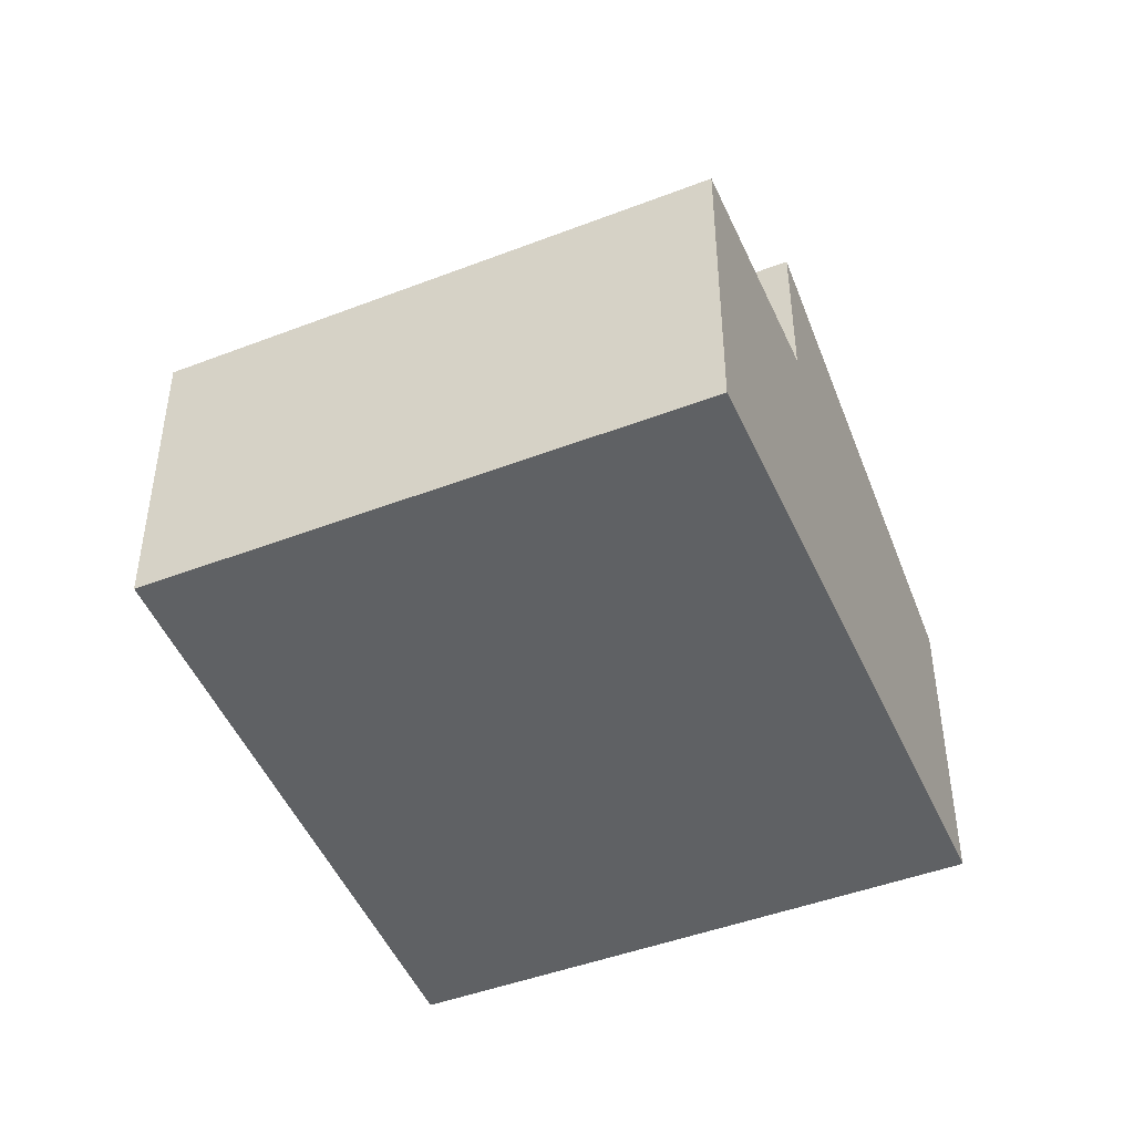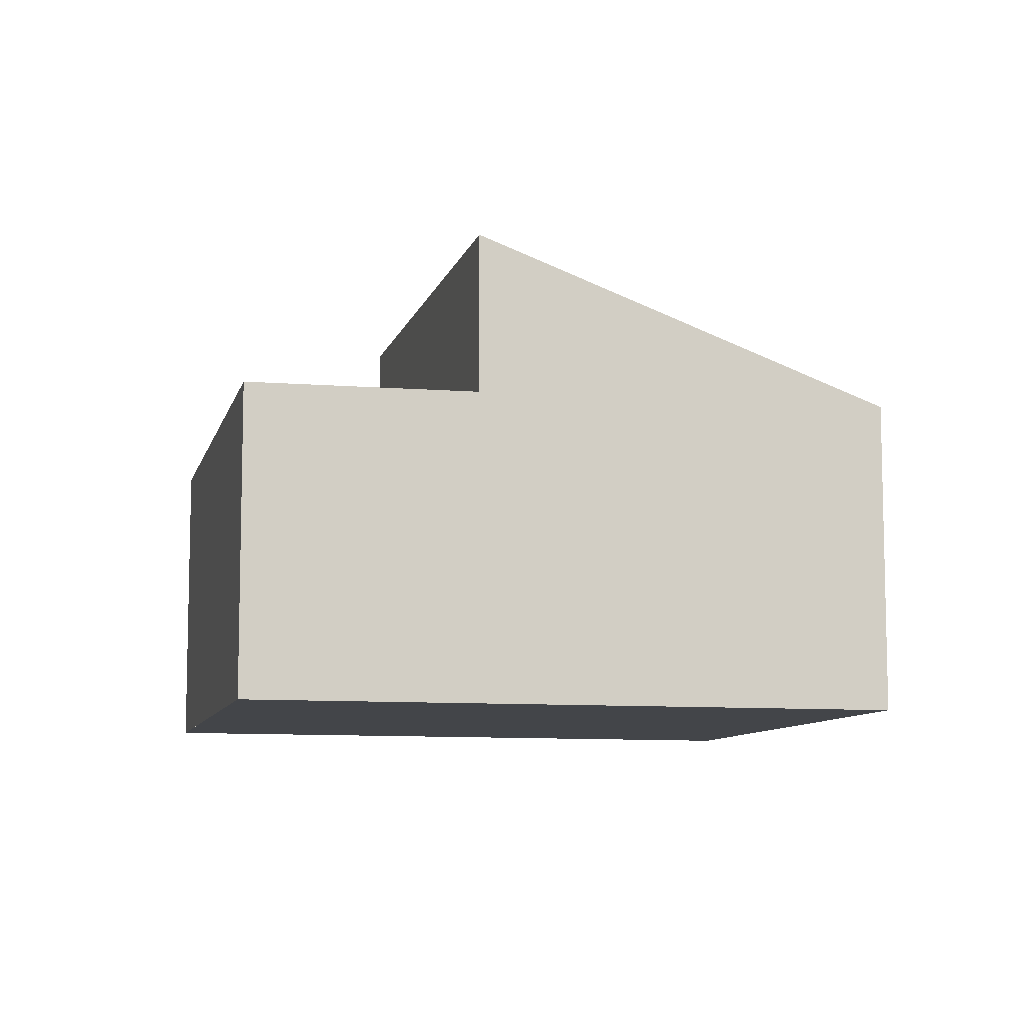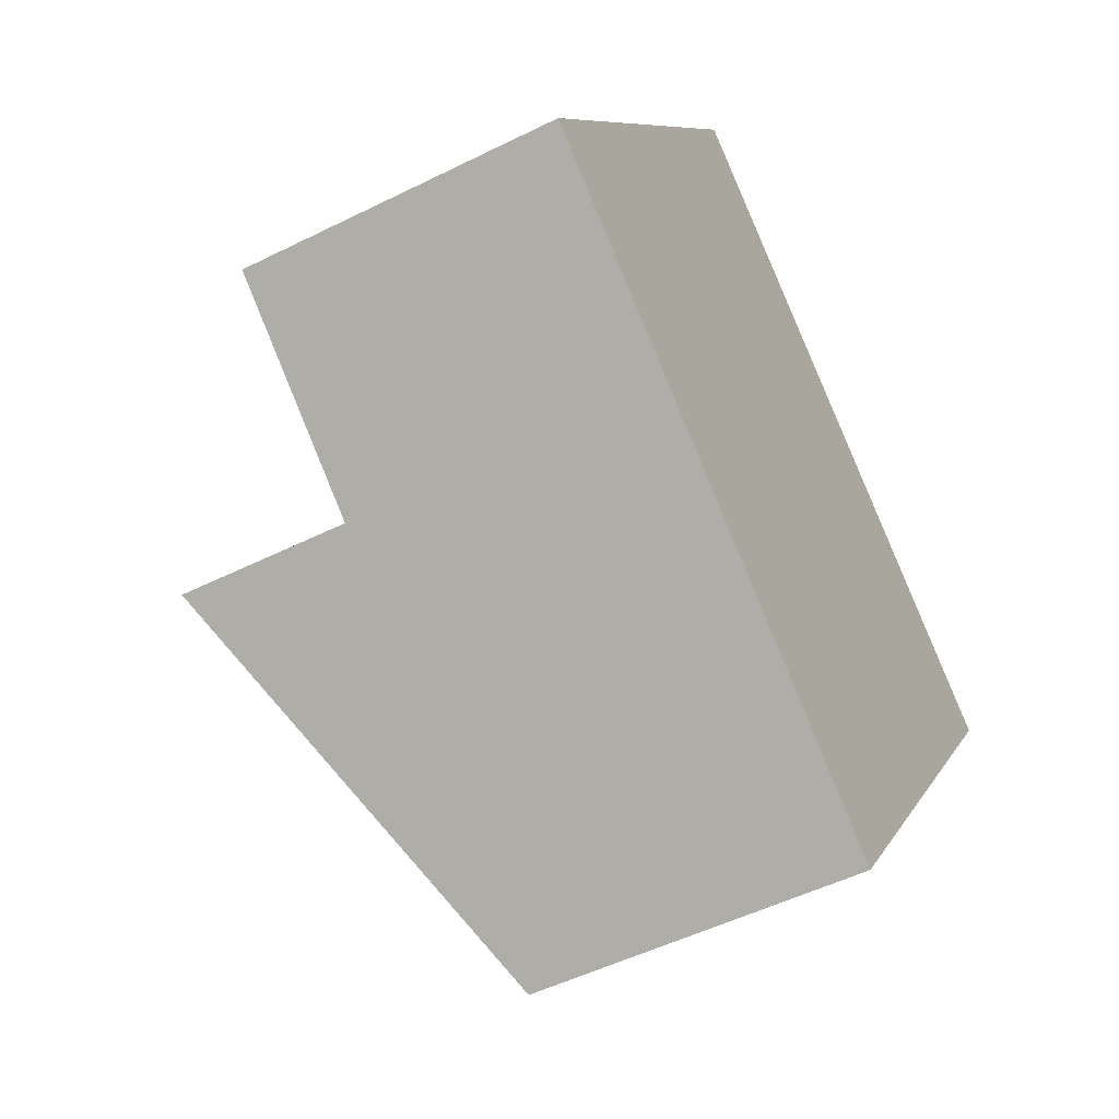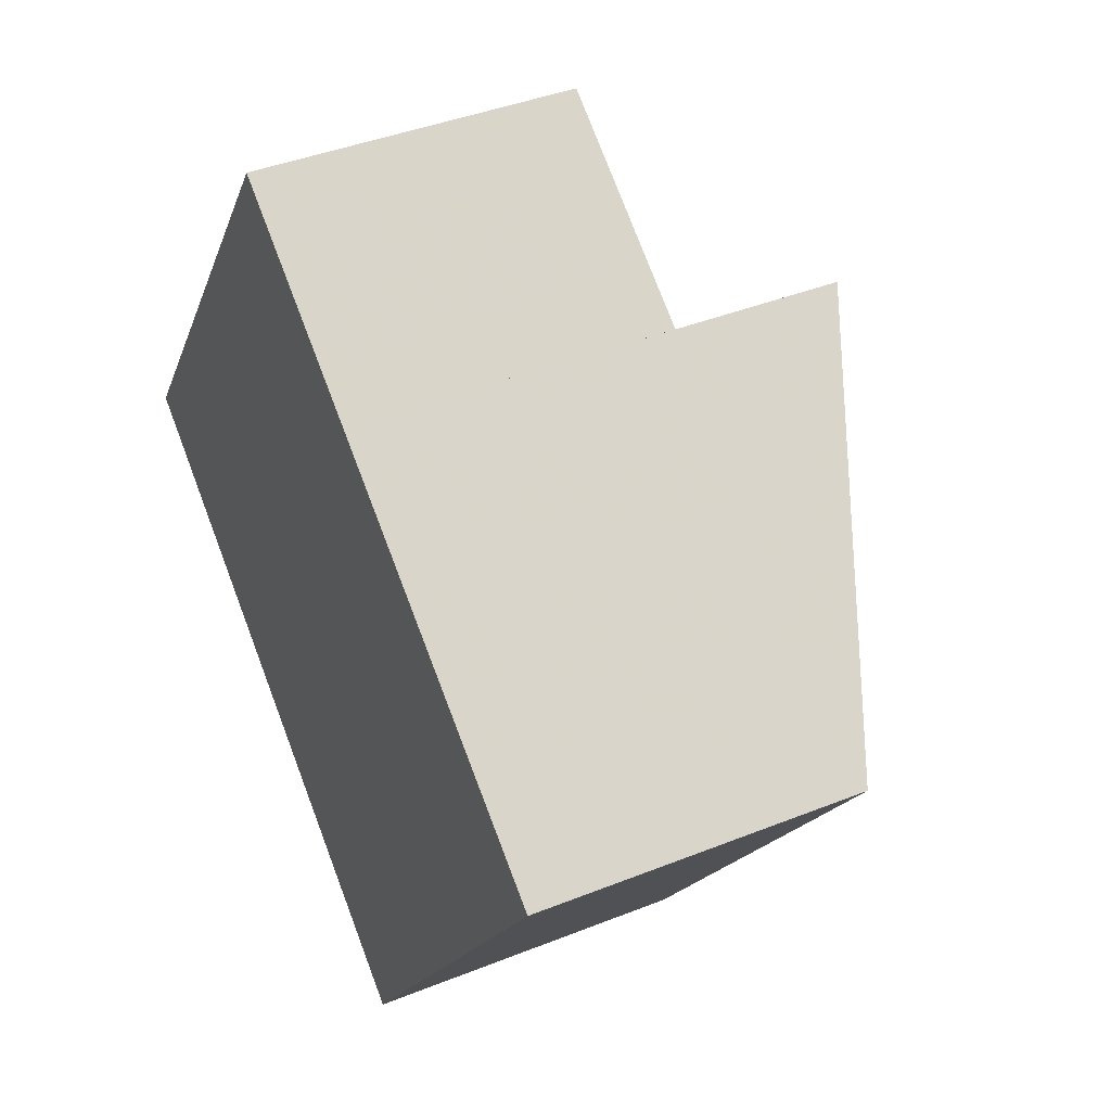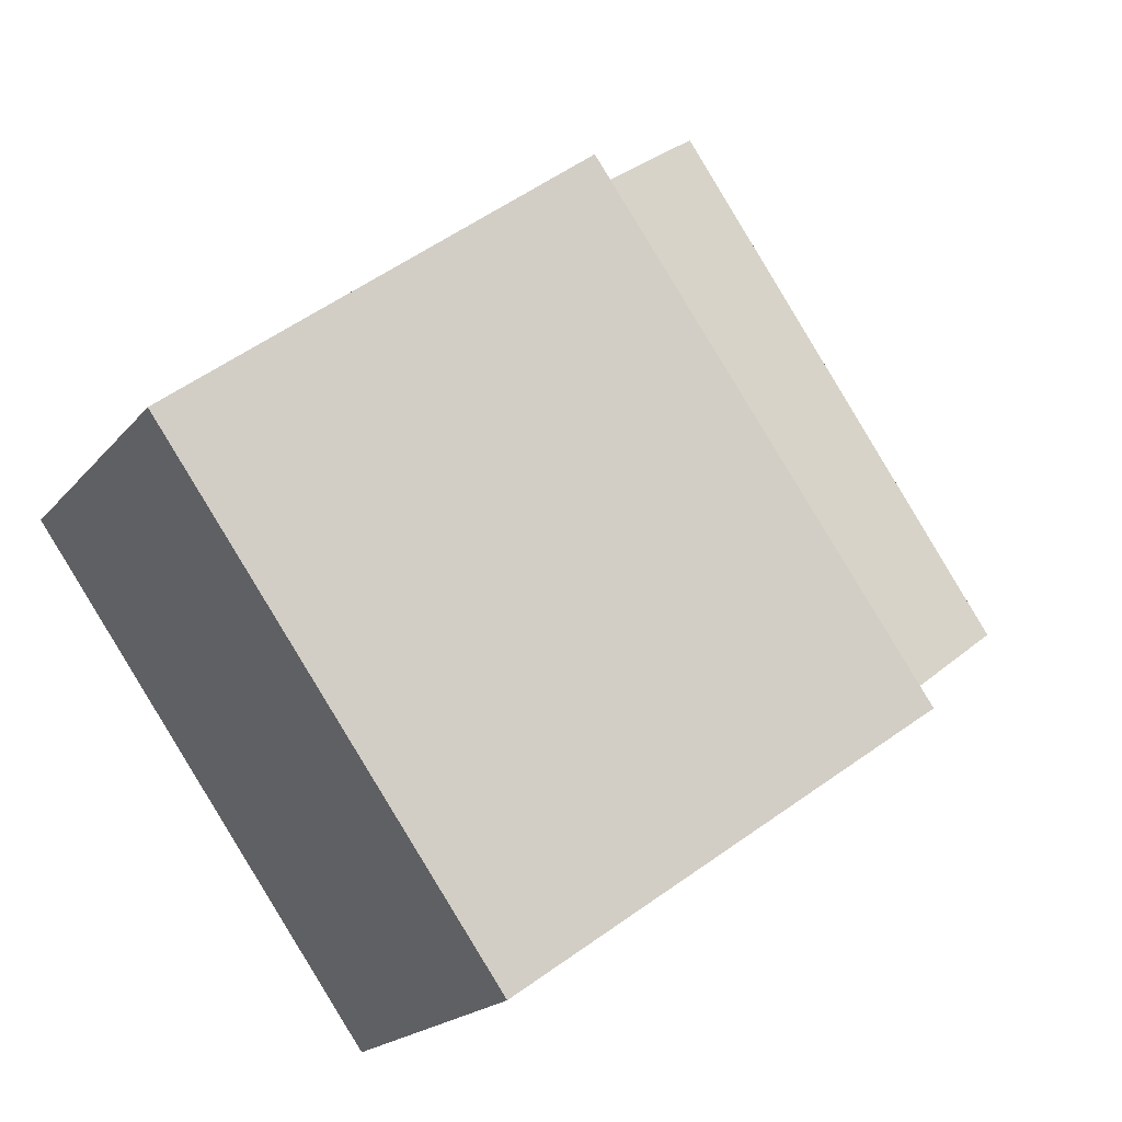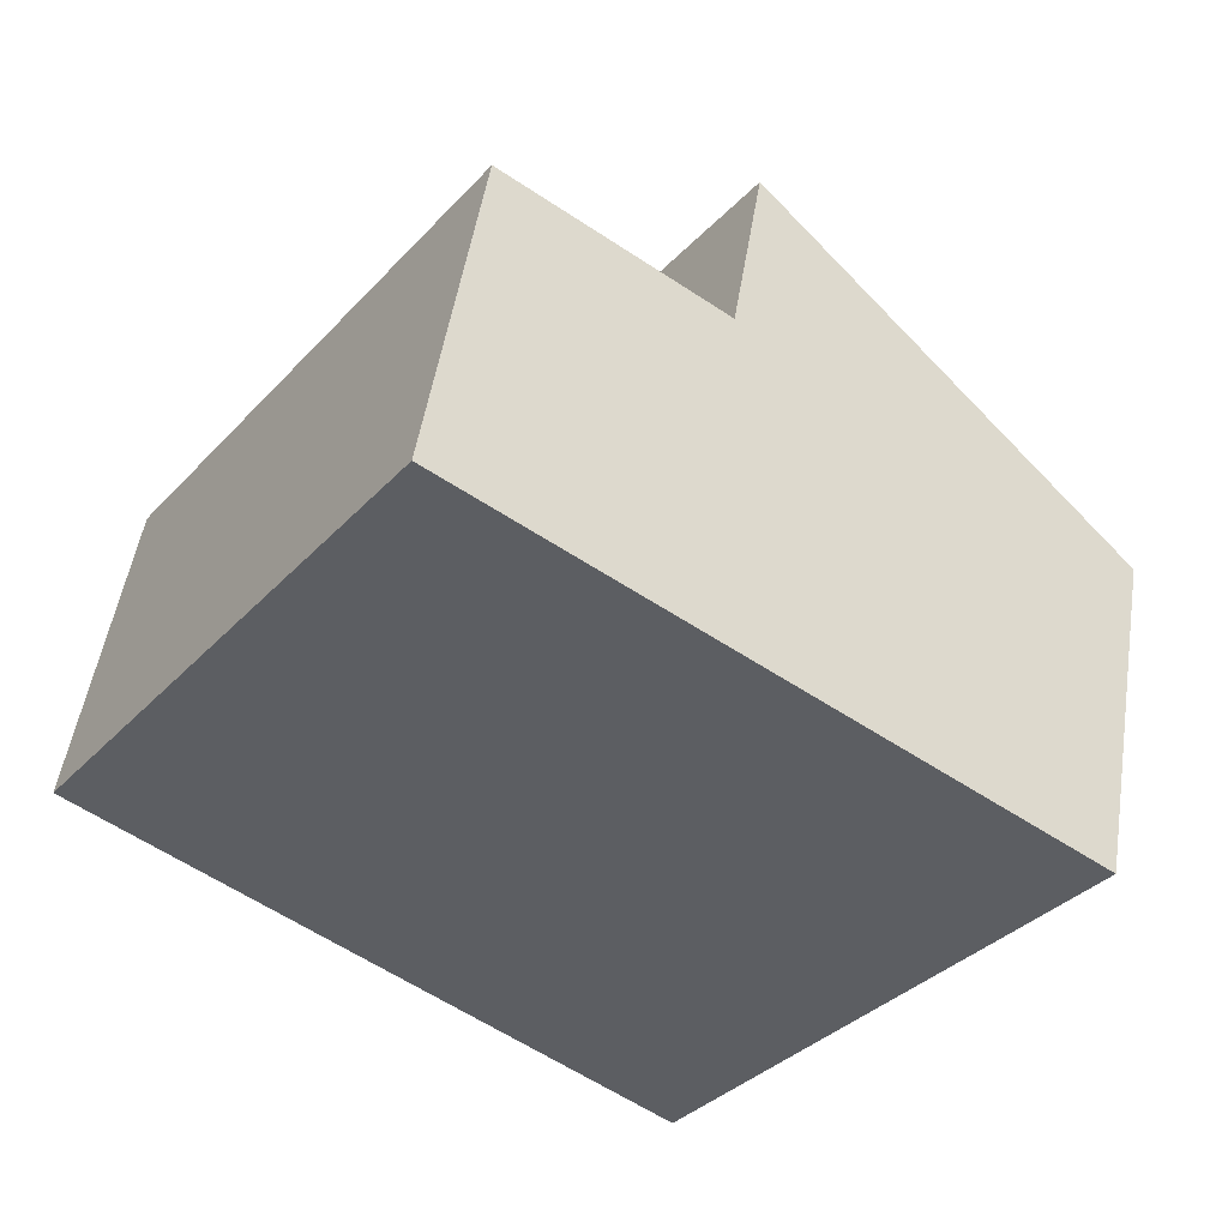
<metadata>
{"format":"obj","ext":"obj","renderer":"f3d","projection":"perspective","resolution":1024,"background":"white","views":[{"elev":-46.5,"azim":148.9,"up":"+Z"},{"elev":-8.9,"azim":-157.8,"up":"+Z"},{"elev":-50.1,"azim":118.8,"up":"+Y"},{"elev":40.8,"azim":-116.1,"up":"+Y"},{"elev":-19.1,"azim":-26.8,"up":"+Y"},{"elev":50.5,"azim":-171.1,"up":"+Y"}]}
</metadata>
<code>
v -1928 -1414 2.425
v -1926 -1418 2.439
v -1924 -1411 2.378
v -1922 -1415 2.358
v -1928 -1414 2.426
v -1926 -1418 2.439
v -1923 -1416 3.647
v -1923 -1416 3.647
v -1926 -1412 3.633
v -1926 -1418 2.44
v -1926 -1418 2.44
v -1928 -1414 2.433
v -1926 -1412 3.633
v -1923 -1416 3.647
v -1925 -1412 2.386
v -1922 -1415 2.358
v -1923 -1416 2.368
v -1923 -1416 2.368
v -1926 -1412 2.389
v -1922 -1415 2.358
v -1922 -1415 2.358
v -1924 -1411 2.378
v -1926 -1412 2.389
v -1923 -1416 2.368
v -1926 -1412 2.389
v -1926 -1412 3.633
v -1923 -1416 2.368
v -1923 -1416 3.647
v -1926 -1412 3.633
v -1926 -1412 2.389
v -1928 -1414 2.433
v -1928 -1414 2.433
v -1928 -1414 2.425
v -1928 -1414 0
v -1928 -1414 -4.441e-16
v -1926 -1418 2.439
v -1926 -1418 2.439
v -1926 -1418 0
v -1926 -1418 0
v -1922 -1415 2.358
v -1924 -1411 2.378
v -1924 -1411 0
v -1922 -1415 0
v -1922 -1415 2.358
v -1922 -1415 2.358
v -1922 -1415 0
v -1922 -1415 0
v -1928 -1414 2.425
v -1928 -1414 2.426
v -1928 -1414 0
v -1928 -1414 0
v -1928 -1414 2.426
v -1926 -1418 2.439
v -1926 -1418 0
v -1928 -1414 0
v -1926 -1418 2.44
v -1923 -1416 3.647
v -1923 -1416 0
v -1926 -1418 0
v -1926 -1418 2.439
v -1926 -1418 2.44
v -1926 -1418 0
v -1926 -1418 0
v -1924 -1411 2.378
v -1925 -1412 2.386
v -1925 -1412 0
v -1924 -1411 0
v -1922 -1415 2.358
v -1922 -1415 2.358
v -1922 -1415 0
v -1922 -1415 0
v -1923 -1416 2.368
v -1922 -1415 2.358
v -1922 -1415 0
v -1923 -1416 0
v -1924 -1411 2.378
v -1924 -1411 2.378
v -1924 -1411 0
v -1924 -1411 0
v -1925 -1412 2.386
v -1926 -1412 2.389
v -1926 -1412 0
v -1925 -1412 0
v -1926 -1412 3.633
v -1928 -1414 2.433
v -1928 -1414 -4.441e-16
v -1926 -1412 0
v -1928 -1414 0
v -1924 -1411 0
v -1922 -1415 0
v -1926 -1418 0
f 30 15 19
f 11 2 6 10
f 10 6 5 12
f 10 8 7 11
f 12 9 8 10
f 22 3 16 21
f 21 16 4 20
f 20 17 18 21
f 21 18 19 15 22
f 28 14 24 27
f 25 23 13 26
f 27 25 26 28
f 12 5 1 31
f 31 29 9 12
f 33 34 35 32
f 37 38 39 36
f 41 42 43 40
f 45 46 47 44
f 49 50 51 48
f 53 54 55 52
f 57 58 59 56
f 61 62 63 60
f 65 66 67 64
f 69 70 71 68
f 73 74 75 72
f 77 78 79 76
f 81 82 83 80
f 85 86 87 84
f 89 90 91 88

</code>
